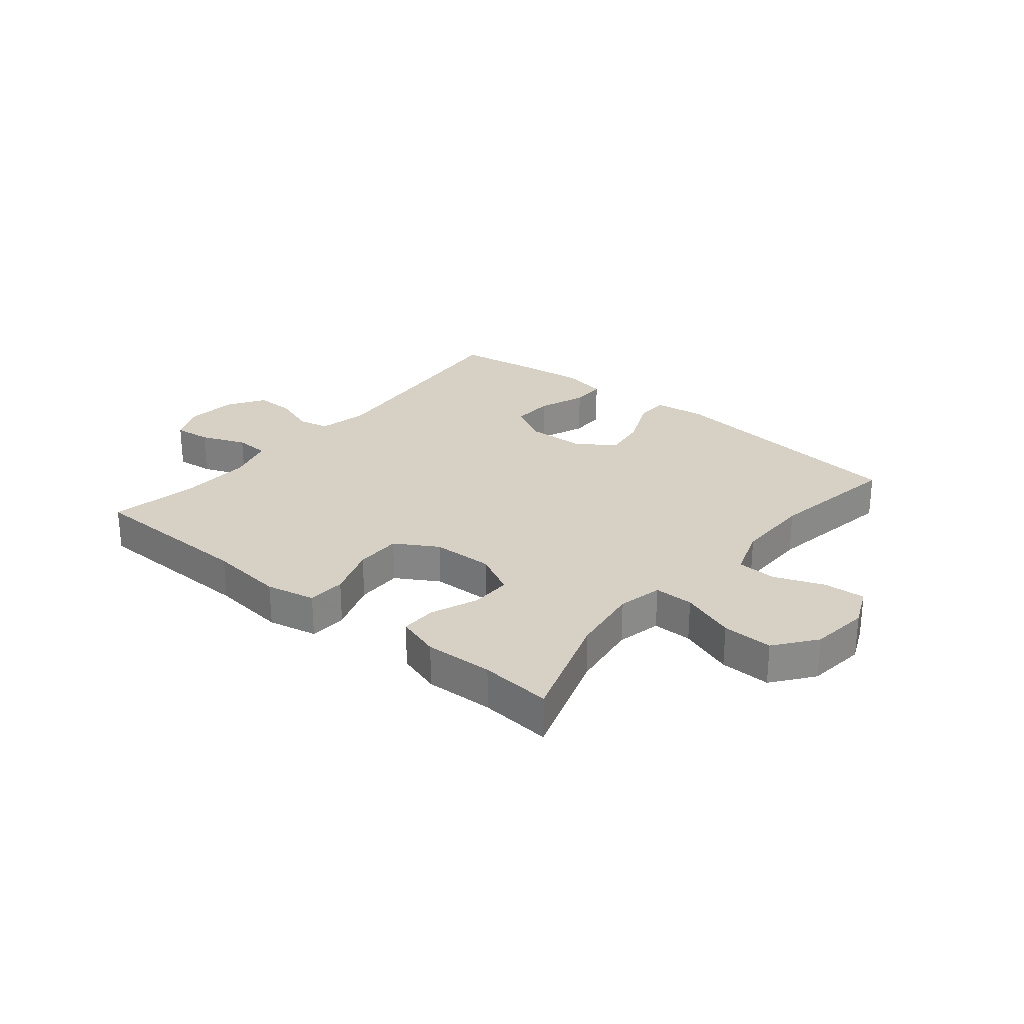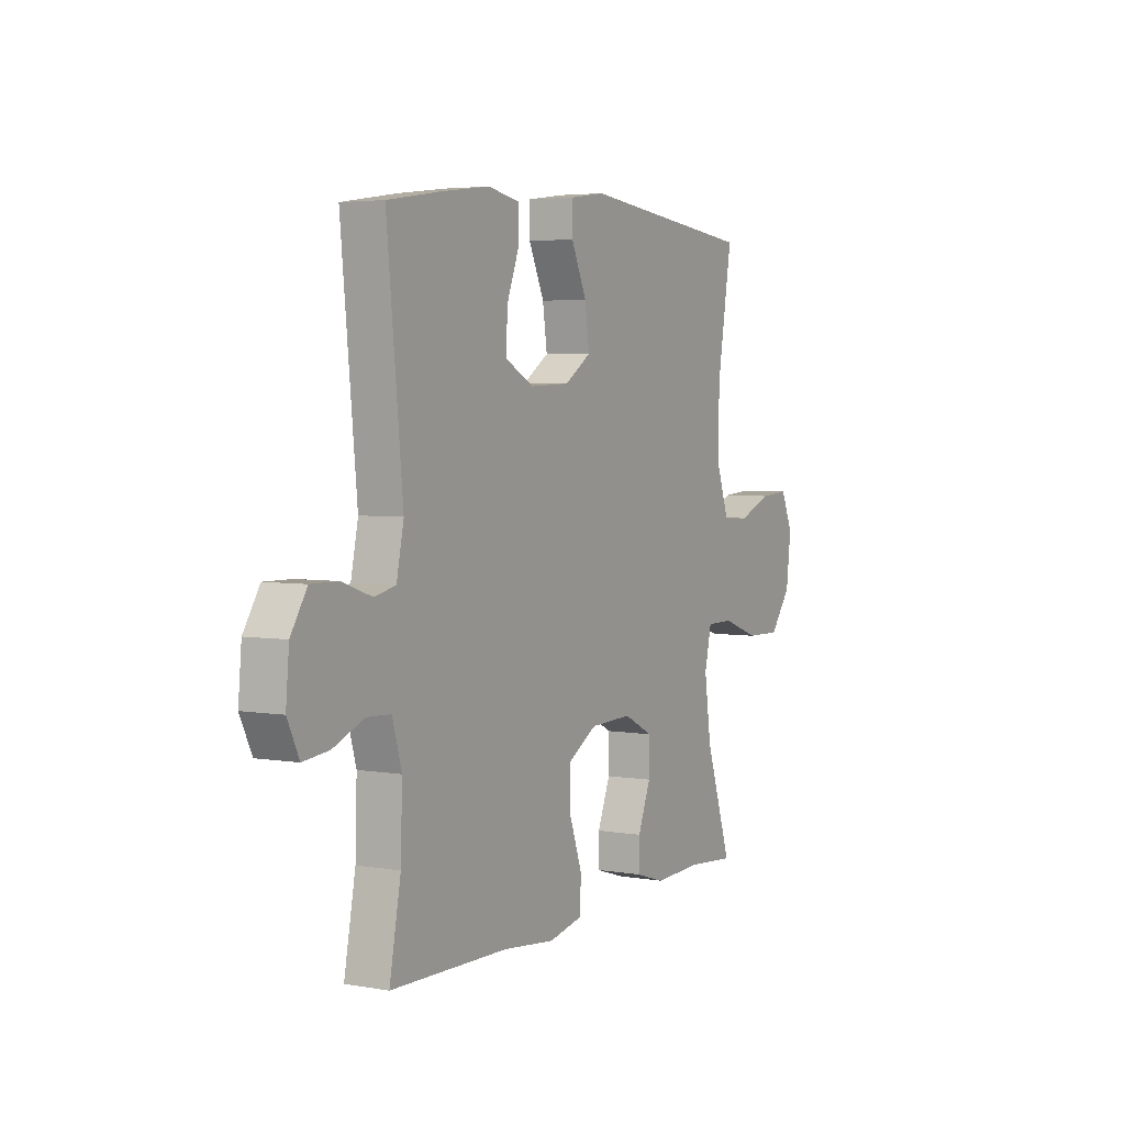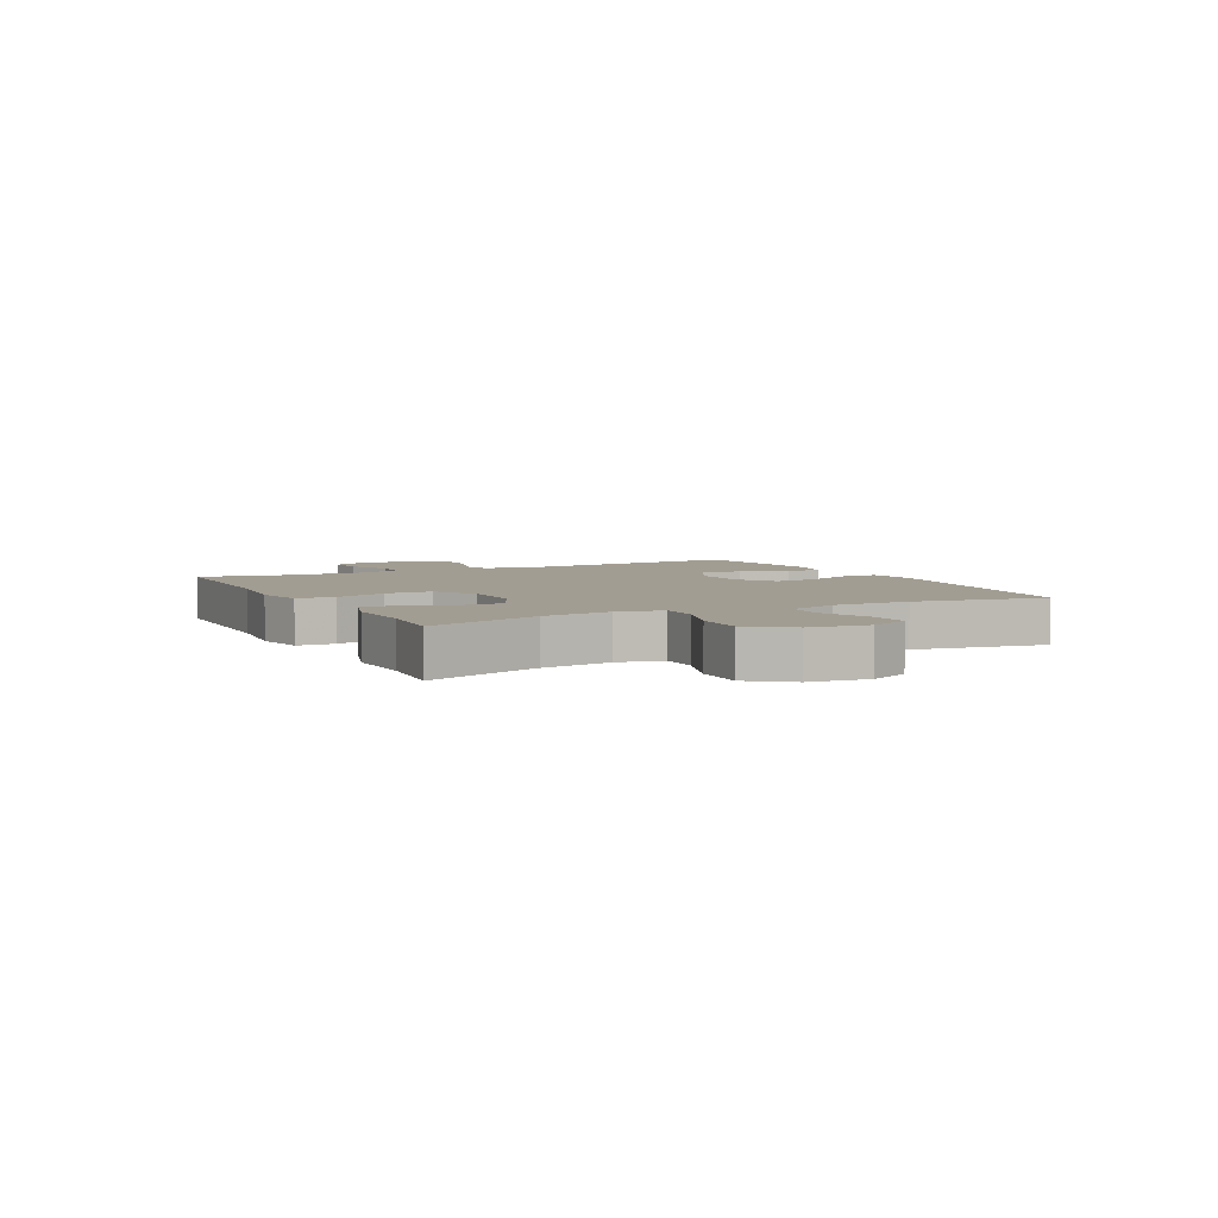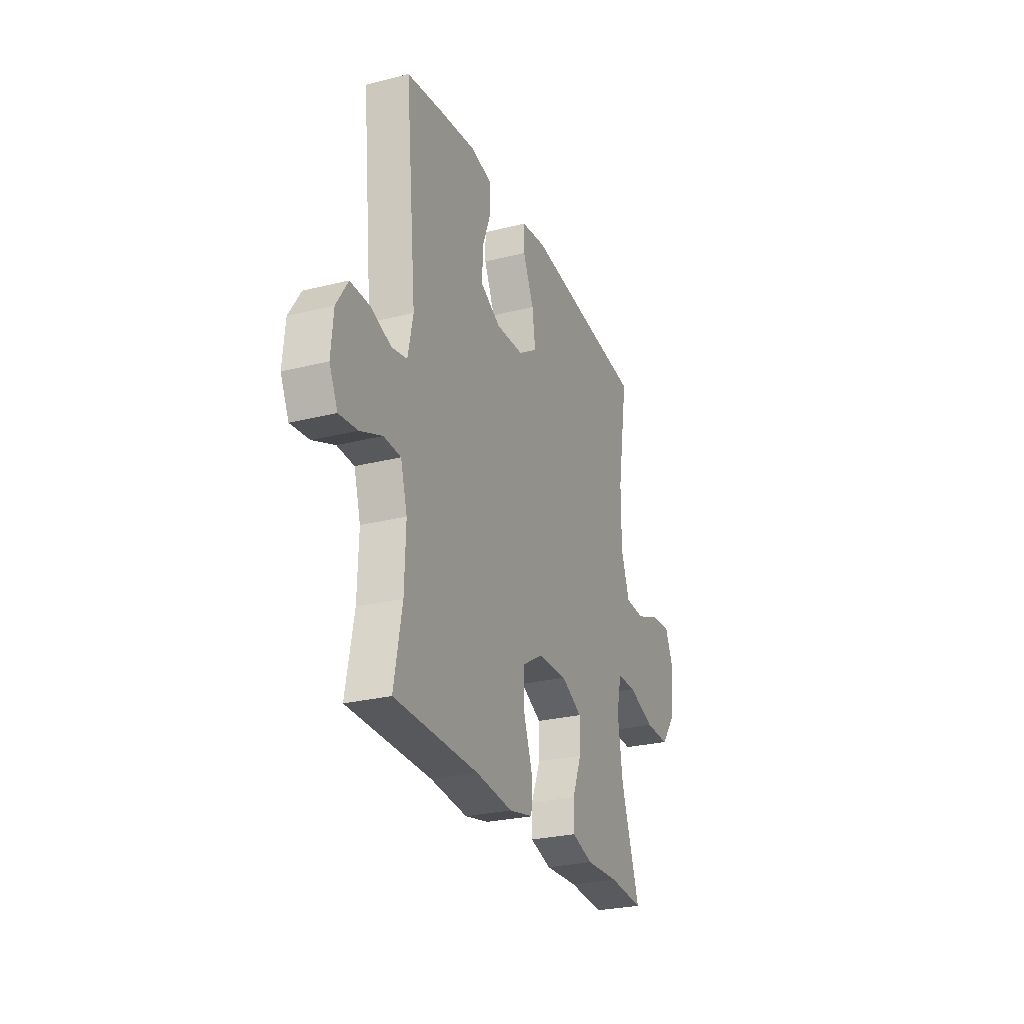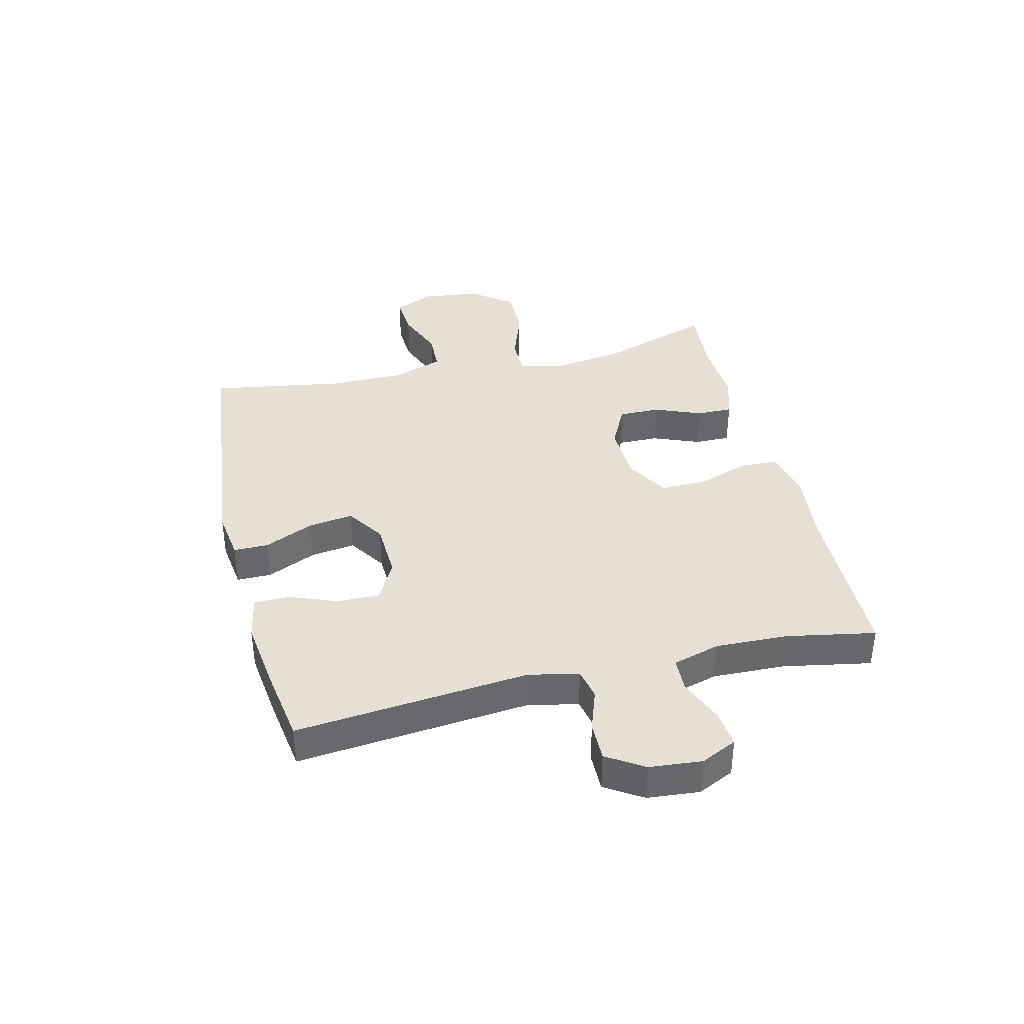
<metadata>
{"format":"obj","ext":"obj","renderer":"f3d","projection":"perspective","resolution":1024,"background":"white","views":[{"elev":26.7,"azim":-140.5,"up":"+Y"},{"elev":4.1,"azim":119.3,"up":"+Z"},{"elev":4.9,"azim":-117.0,"up":"+Y"},{"elev":-26.8,"azim":111.4,"up":"+Z"},{"elev":38.2,"azim":76.4,"up":"+Y"}]}
</metadata>
<code>
v -0.5 0.07 -0.5
v -0.435 0.07 -0.305
v -0.418 0.07 -0.186
v -0.435 0.07 -0.11
v -0.502 0.07 -0.11
v -0.595 0.07 -0.143
v -0.681 0.07 -0.145
v -0.734 0.07 -0.076
v -0.746 0.07 0.024
v -0.716 0.07 0.092
v -0.645 0.07 0.087
v -0.561 0.07 0.054
v -0.493 0.07 0.057
v -0.463 0.07 0.143
v -0.463 0.07 0.274
v -0.5 0.07 0.5
v -0.067 0.07 0.548
v 0.02 0.07 0.536
v 0.02 0.07 0.477
v -0.018 0.07 0.393
v -0.029 0.07 0.316
v 0.036 0.07 0.273
v 0.134 0.07 0.269
v 0.204 0.07 0.306
v 0.202 0.07 0.379
v 0.171 0.07 0.46
v 0.172 0.07 0.52
v 0.249 0.07 0.535
v 0.369 0.07 0.52
v 0.5 0.07 0.5
v 0.461 0.07 0.103
v 0.479 0.07 0.017
v 0.532 0.07 0.006
v 0.604 0.07 0.031
v 0.671 0.07 0.032
v 0.711 0.07 -0.031
v 0.719 0.07 -0.12
v 0.69 0.07 -0.181
v 0.626 0.07 -0.174
v 0.55 0.07 -0.143
v 0.491 0.07 -0.146
v 0.468 0.07 -0.226
v 0.472 0.07 -0.35
v 0.5 0.07 -0.5
v 0.209 0.07 -0.506
v 0.081 0.07 -0.52
v -0.003 0.07 -0.502
v -0.006 0.07 -0.437
v 0.025 0.07 -0.349
v 0.026 0.07 -0.27
v -0.046 0.07 -0.227
v -0.15 0.07 -0.224
v -0.223 0.07 -0.261
v -0.222 0.07 -0.331
v -0.19 0.07 -0.411
v -0.189 0.07 -0.472
v -0.263 0.07 -0.495
v -0.379 0.07 -0.49
v -0.5 0 -0.5
v -0.435 0 -0.305
v -0.418 0 -0.186
v -0.435 0 -0.11
v -0.502 0 -0.11
v -0.595 0 -0.143
v -0.681 0 -0.145
v -0.734 0 -0.076
v -0.746 0 0.024
v -0.716 0 0.092
v -0.645 0 0.087
v -0.561 0 0.054
v -0.493 0 0.057
v -0.463 0 0.143
v -0.463 0 0.274
v -0.5 0 0.5
v -0.067 0 0.548
v 0.02 0 0.536
v 0.02 0 0.477
v -0.018 0 0.393
v -0.029 0 0.316
v 0.036 0 0.273
v 0.134 0 0.269
v 0.204 0 0.306
v 0.202 0 0.379
v 0.171 0 0.46
v 0.172 0 0.52
v 0.249 0 0.535
v 0.369 0 0.52
v 0.5 0 0.5
v 0.461 0 0.103
v 0.479 0 0.017
v 0.532 0 0.006
v 0.604 0 0.031
v 0.671 0 0.032
v 0.711 0 -0.031
v 0.719 0 -0.12
v 0.69 0 -0.181
v 0.626 0 -0.174
v 0.55 0 -0.143
v 0.491 0 -0.146
v 0.468 0 -0.226
v 0.472 0 -0.35
v 0.5 0 -0.5
v 0.209 0 -0.506
v 0.081 0 -0.52
v -0.003 0 -0.502
v -0.006 0 -0.437
v 0.025 0 -0.349
v 0.026 0 -0.27
v -0.046 0 -0.227
v -0.15 0 -0.224
v -0.223 0 -0.261
v -0.222 0 -0.331
v -0.19 0 -0.411
v -0.189 0 -0.472
v -0.263 0 -0.495
v -0.379 0 -0.49
f 55 56 57 58
f 54 55 58 1
f 53 54 1 2
f 52 53 2 3
f 51 52 3 4
f 46 47 48 49
f 45 46 49 50
f 43 44 45 50
f 42 43 50 51
f 37 38 39 40
f 37 40 41
f 36 37 41
f 33 34 35 36
f 33 36 41
f 32 33 41 42
f 28 29 30 31
f 25 26 27 28
f 24 25 28 31
f 23 24 31 32
f 17 18 19 20
f 15 16 17 20
f 14 15 20 21
f 13 14 21 22
f 9 10 11 12
f 9 12 13
f 8 9 13
f 5 6 7 8
f 4 5 8 13
f 23 32 42 51
f 22 23 51
f 4 13 22 51
f 116 115 114 113
f 59 116 113 112
f 60 59 112 111
f 61 60 111 110
f 62 61 110 109
f 107 106 105 104
f 108 107 104 103
f 108 103 102 101
f 109 108 101 100
f 98 97 96 95
f 99 98 95
f 99 95 94
f 94 93 92 91
f 99 94 91
f 100 99 91 90
f 89 88 87 86
f 86 85 84 83
f 89 86 83 82
f 90 89 82 81
f 78 77 76 75
f 78 75 74 73
f 79 78 73 72
f 80 79 72 71
f 70 69 68 67
f 71 70 67
f 71 67 66
f 66 65 64 63
f 71 66 63 62
f 109 100 90 81
f 109 81 80
f 109 80 71 62
f 1 59 60 2
f 2 60 61 3
f 3 61 62 4
f 4 62 63 5
f 5 63 64 6
f 6 64 65 7
f 7 65 66 8
f 8 66 67 9
f 9 67 68 10
f 10 68 69 11
f 11 69 70 12
f 12 70 71 13
f 13 71 72 14
f 14 72 73 15
f 15 73 74 16
f 16 74 75 17
f 17 75 76 18
f 18 76 77 19
f 19 77 78 20
f 20 78 79 21
f 21 79 80 22
f 22 80 81 23
f 23 81 82 24
f 24 82 83 25
f 25 83 84 26
f 26 84 85 27
f 27 85 86 28
f 28 86 87 29
f 29 87 88 30
f 30 88 89 31
f 31 89 90 32
f 32 90 91 33
f 33 91 92 34
f 34 92 93 35
f 35 93 94 36
f 36 94 95 37
f 37 95 96 38
f 38 96 97 39
f 39 97 98 40
f 40 98 99 41
f 41 99 100 42
f 42 100 101 43
f 43 101 102 44
f 44 102 103 45
f 45 103 104 46
f 46 104 105 47
f 47 105 106 48
f 48 106 107 49
f 49 107 108 50
f 50 108 109 51
f 51 109 110 52
f 52 110 111 53
f 53 111 112 54
f 54 112 113 55
f 55 113 114 56
f 56 114 115 57
f 57 115 116 58
f 58 116 59 1

</code>
